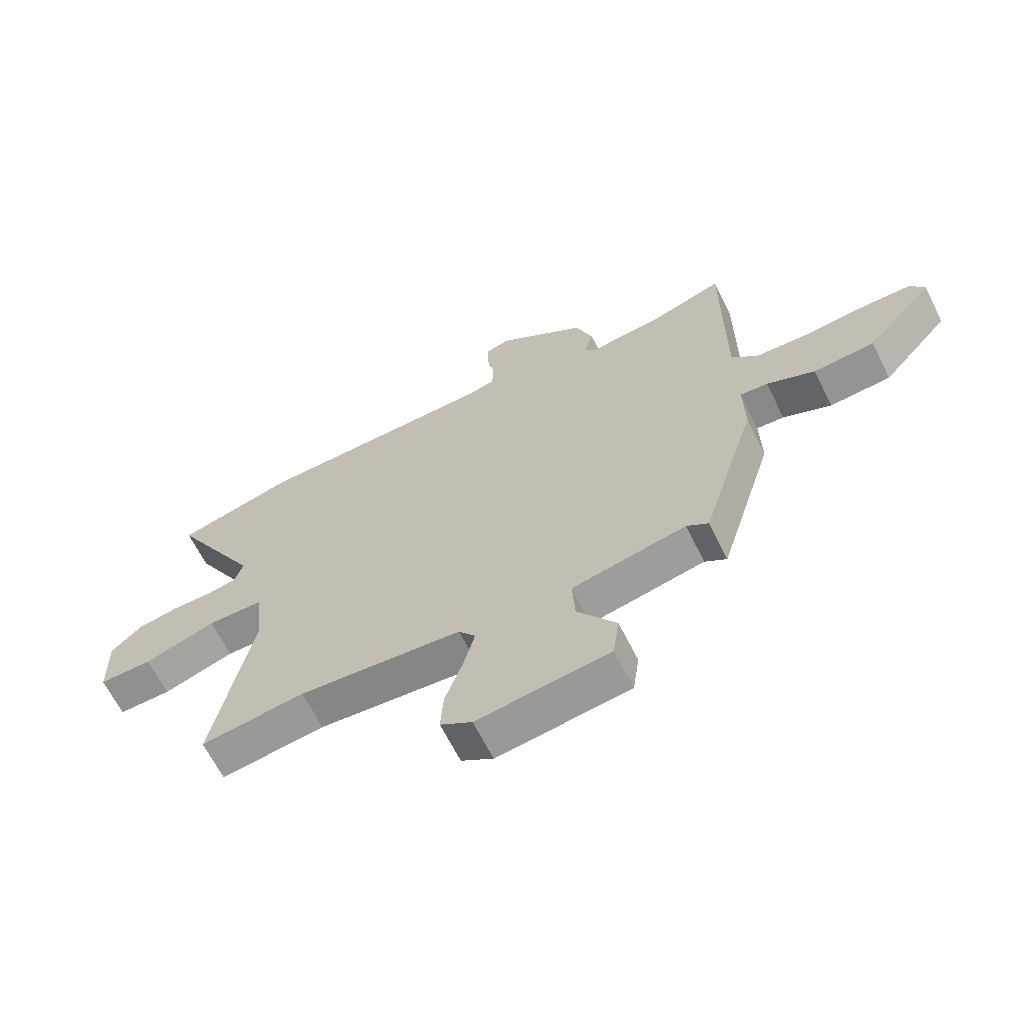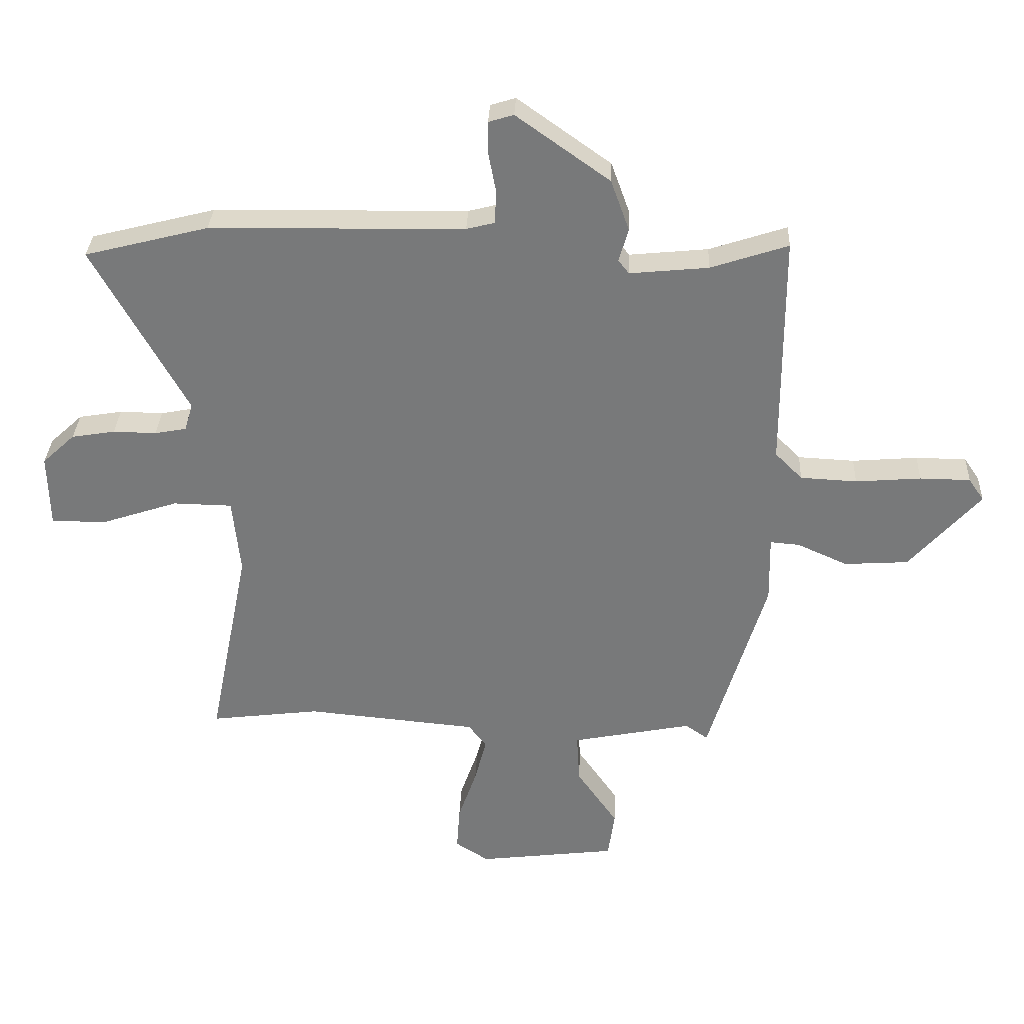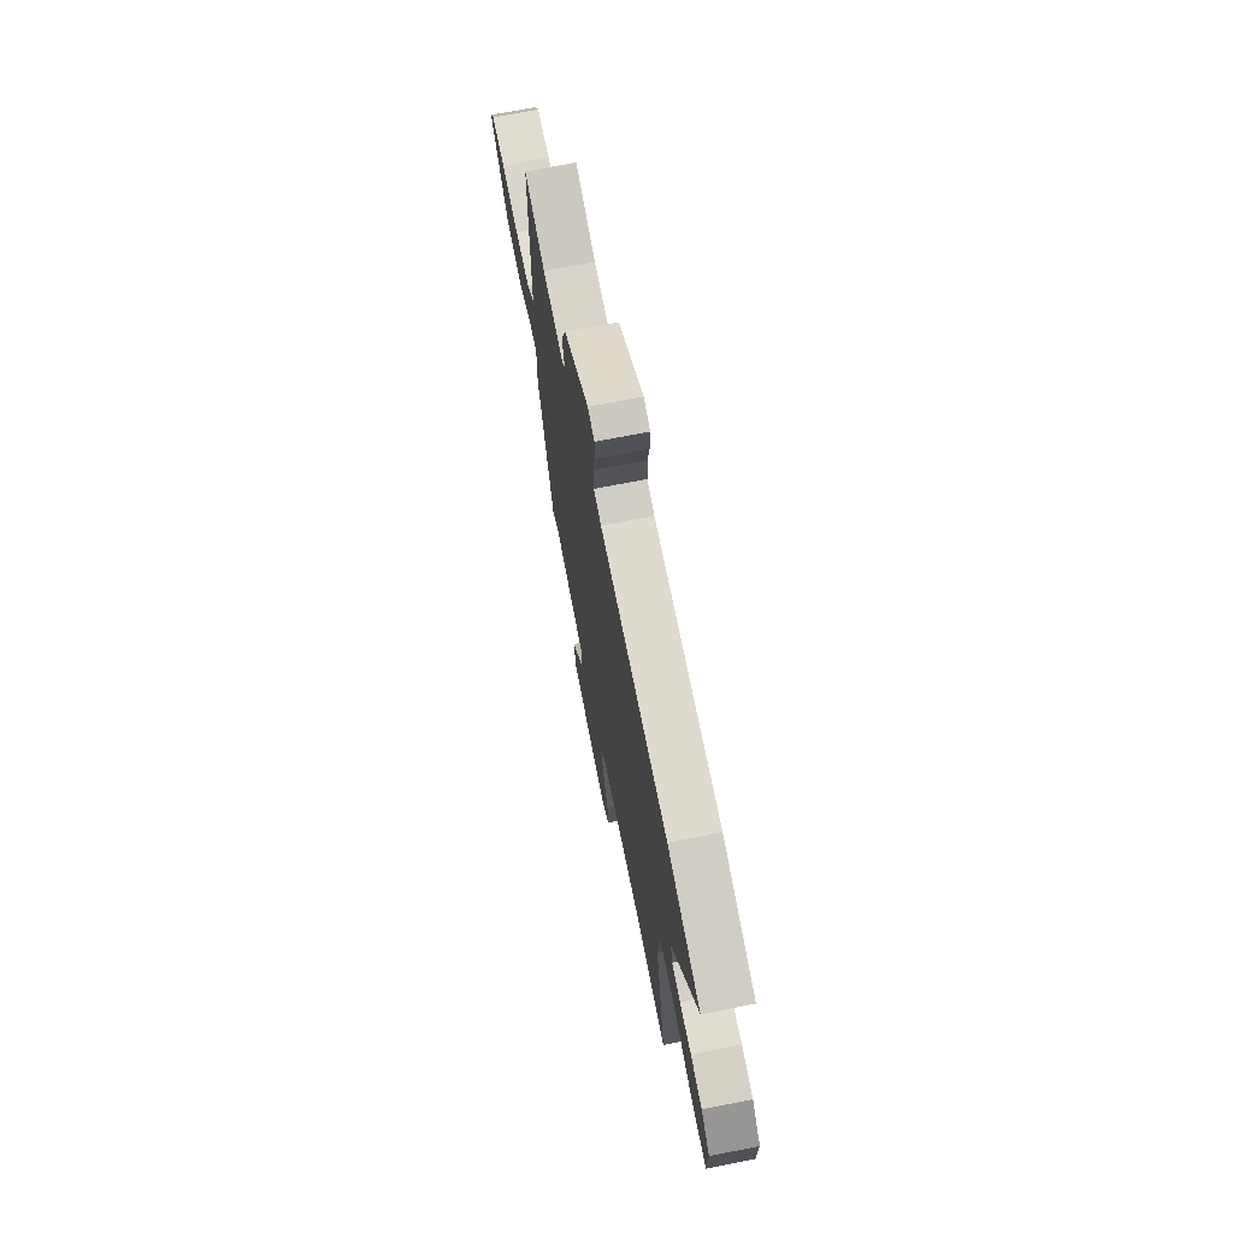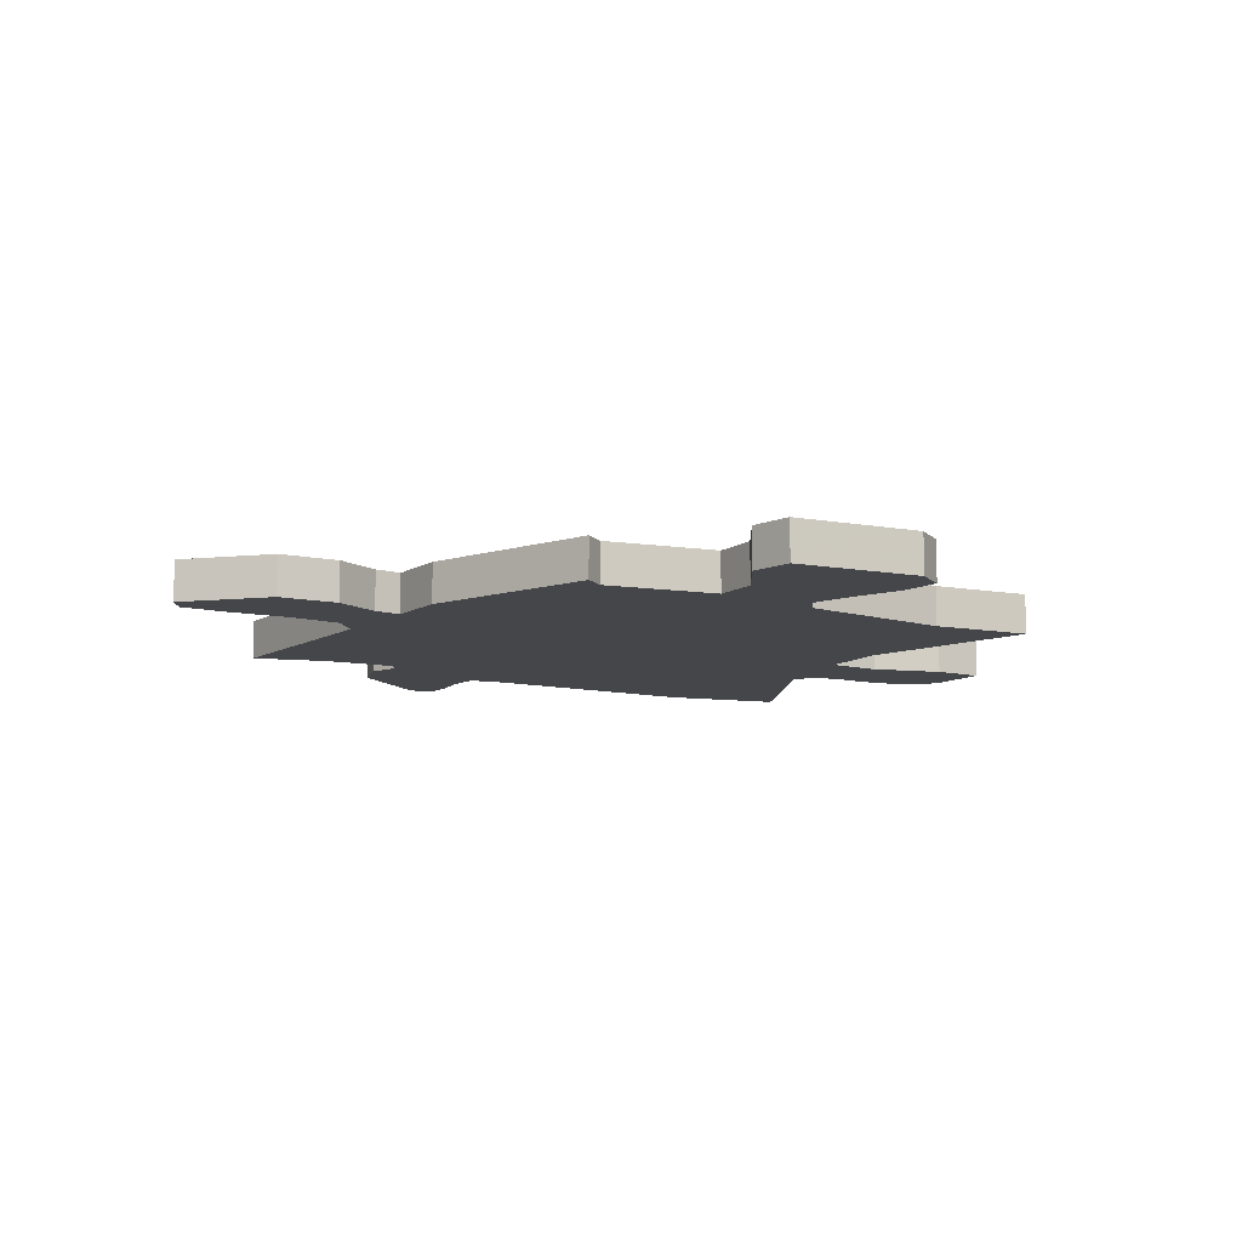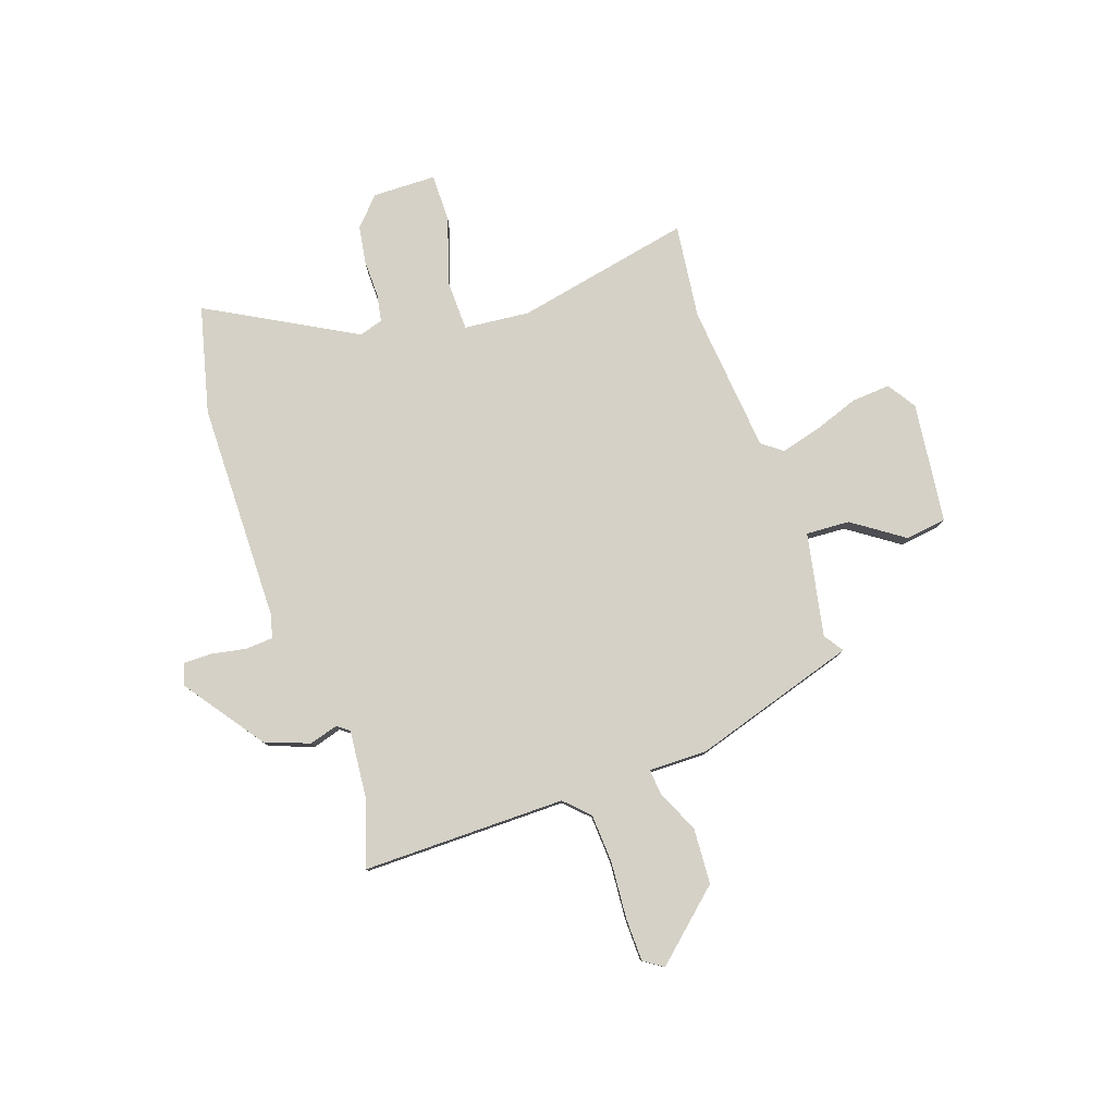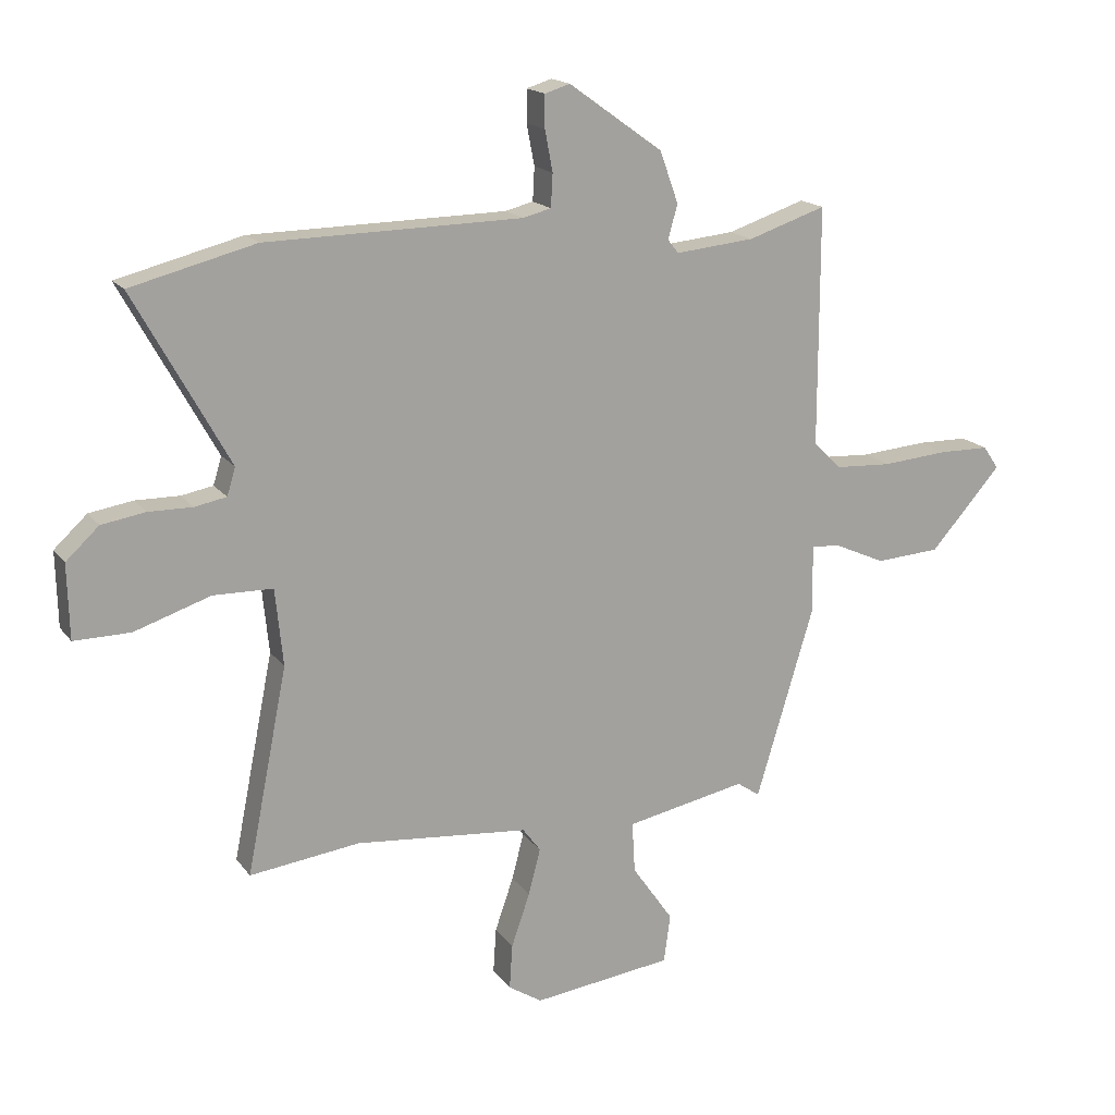
<metadata>
{"format":"obj","ext":"obj","renderer":"f3d","projection":"perspective","resolution":1024,"background":"white","views":[{"elev":-65.3,"azim":26.5,"up":"+Z"},{"elev":32.0,"azim":2.5,"up":"+Z"},{"elev":70.3,"azim":-101.2,"up":"+Z"},{"elev":-9.6,"azim":146.7,"up":"+Y"},{"elev":79.7,"azim":70.7,"up":"+Y"},{"elev":16.9,"azim":-24.3,"up":"+Z"}]}
</metadata>
<code>
v 0.384 0.07 -0.518
v 0.346 0.07 -0.492
v 0.144 0.07 -0.532
v 0.149 0.07 -0.617
v 0.218 0.07 -0.716
v 0.207 0.07 -0.796
v -0.027 0.07 -0.825
v -0.083 0.07 -0.789
v -0.078 0.07 -0.714
v -0.047 0.07 -0.625
v -0.027 0.07 -0.548
v -0.057 0.07 -0.508
v -0.346 0.07 -0.481
v -0.53 0.07 -0.504
v -0.462 0.07 -0.162
v -0.475 0.07 -0.034
v -0.574 0.07 -0.032
v -0.701 0.07 -0.074
v -0.795 0.07 -0.075
v -0.798 0.07 0.049
v -0.743 0.07 0.1
v -0.67 0.07 0.112
v -0.597 0.07 0.111
v -0.544 0.07 0.121
v -0.53 0.07 0.167
v -0.688 0.07 0.452
v -0.48 0.07 0.505
v -0.053 0.07 0.512
v -0.006 0.07 0.524
v -0.003 0.07 0.579
v -0.016 0.07 0.647
v -0.016 0.07 0.701
v 0.026 0.07 0.714
v 0.183 0.07 0.602
v 0.214 0.07 0.516
v 0.198 0.07 0.46
v 0.216 0.07 0.437
v 0.348 0.07 0.45
v 0.478 0.07 0.493
v 0.478 0.07 0.096
v 0.524 0.07 0.05
v 0.619 0.07 0.045
v 0.729 0.07 0.054
v 0.814 0.07 0.053
v 0.84 0.07 0.015
v 0.721 0.07 -0.119
v 0.613 0.07 -0.126
v 0.528 0.07 -0.088
v 0.479 0.07 -0.084
v 0.481 0.07 -0.197
v 0.384 0 -0.518
v 0.346 0 -0.492
v 0.144 0 -0.532
v 0.149 0 -0.617
v 0.218 0 -0.716
v 0.207 0 -0.796
v -0.027 0 -0.825
v -0.083 0 -0.789
v -0.078 0 -0.714
v -0.047 0 -0.625
v -0.027 0 -0.548
v -0.057 0 -0.508
v -0.346 0 -0.481
v -0.53 0 -0.504
v -0.462 0 -0.162
v -0.475 0 -0.034
v -0.574 0 -0.032
v -0.701 0 -0.074
v -0.795 0 -0.075
v -0.798 0 0.049
v -0.743 0 0.1
v -0.67 0 0.112
v -0.597 0 0.111
v -0.544 0 0.121
v -0.53 0 0.167
v -0.688 0 0.452
v -0.48 0 0.505
v -0.053 0 0.512
v -0.006 0 0.524
v -0.003 0 0.579
v -0.016 0 0.647
v -0.016 0 0.701
v 0.026 0 0.714
v 0.183 0 0.602
v 0.214 0 0.516
v 0.198 0 0.46
v 0.216 0 0.437
v 0.348 0 0.45
v 0.478 0 0.493
v 0.478 0 0.096
v 0.524 0 0.05
v 0.619 0 0.045
v 0.729 0 0.054
v 0.814 0 0.053
v 0.84 0 0.015
v 0.721 0 -0.119
v 0.613 0 -0.126
v 0.528 0 -0.088
v 0.479 0 -0.084
v 0.481 0 -0.197
f 49 50 1 2
f 46 47 48
f 45 46 48
f 44 45 48
f 43 44 48
f 42 43 48
f 41 42 48 49
f 40 41 49
f 38 39 40
f 49 2 3
f 40 49 3
f 38 40 3
f 37 38 3
f 34 35 36
f 33 34 36
f 32 33 36
f 31 32 36
f 30 31 36
f 36 37 3
f 30 36 3
f 29 30 3
f 25 26 27 28
f 29 3 4
f 28 29 4
f 25 28 4
f 24 25 4
f 21 22 23
f 20 21 23
f 19 20 23
f 18 19 23
f 17 18 23
f 16 17 23 24
f 13 14 15
f 12 13 15 16
f 8 9 10
f 7 8 10
f 6 7 10
f 5 6 10
f 4 5 10
f 4 10 11
f 12 16 24 4
f 4 11 12
f 52 51 100 99
f 98 97 96
f 98 96 95
f 98 95 94
f 98 94 93
f 98 93 92
f 99 98 92 91
f 99 91 90
f 90 89 88
f 53 52 99
f 53 99 90
f 53 90 88
f 53 88 87
f 86 85 84
f 86 84 83
f 86 83 82
f 86 82 81
f 86 81 80
f 53 87 86
f 53 86 80
f 53 80 79
f 78 77 76 75
f 54 53 79
f 54 79 78
f 54 78 75
f 54 75 74
f 73 72 71
f 73 71 70
f 73 70 69
f 73 69 68
f 73 68 67
f 74 73 67 66
f 65 64 63
f 66 65 63 62
f 60 59 58
f 60 58 57
f 60 57 56
f 60 56 55
f 60 55 54
f 61 60 54
f 54 74 66 62
f 62 61 54
f 1 51 52 2
f 2 52 53 3
f 3 53 54 4
f 4 54 55 5
f 5 55 56 6
f 6 56 57 7
f 7 57 58 8
f 8 58 59 9
f 9 59 60 10
f 10 60 61 11
f 11 61 62 12
f 12 62 63 13
f 13 63 64 14
f 14 64 65 15
f 15 65 66 16
f 16 66 67 17
f 17 67 68 18
f 18 68 69 19
f 19 69 70 20
f 20 70 71 21
f 21 71 72 22
f 22 72 73 23
f 23 73 74 24
f 24 74 75 25
f 25 75 76 26
f 26 76 77 27
f 27 77 78 28
f 28 78 79 29
f 29 79 80 30
f 30 80 81 31
f 31 81 82 32
f 32 82 83 33
f 33 83 84 34
f 34 84 85 35
f 35 85 86 36
f 36 86 87 37
f 37 87 88 38
f 38 88 89 39
f 39 89 90 40
f 40 90 91 41
f 41 91 92 42
f 42 92 93 43
f 43 93 94 44
f 44 94 95 45
f 45 95 96 46
f 46 96 97 47
f 47 97 98 48
f 48 98 99 49
f 49 99 100 50
f 50 100 51 1

</code>
